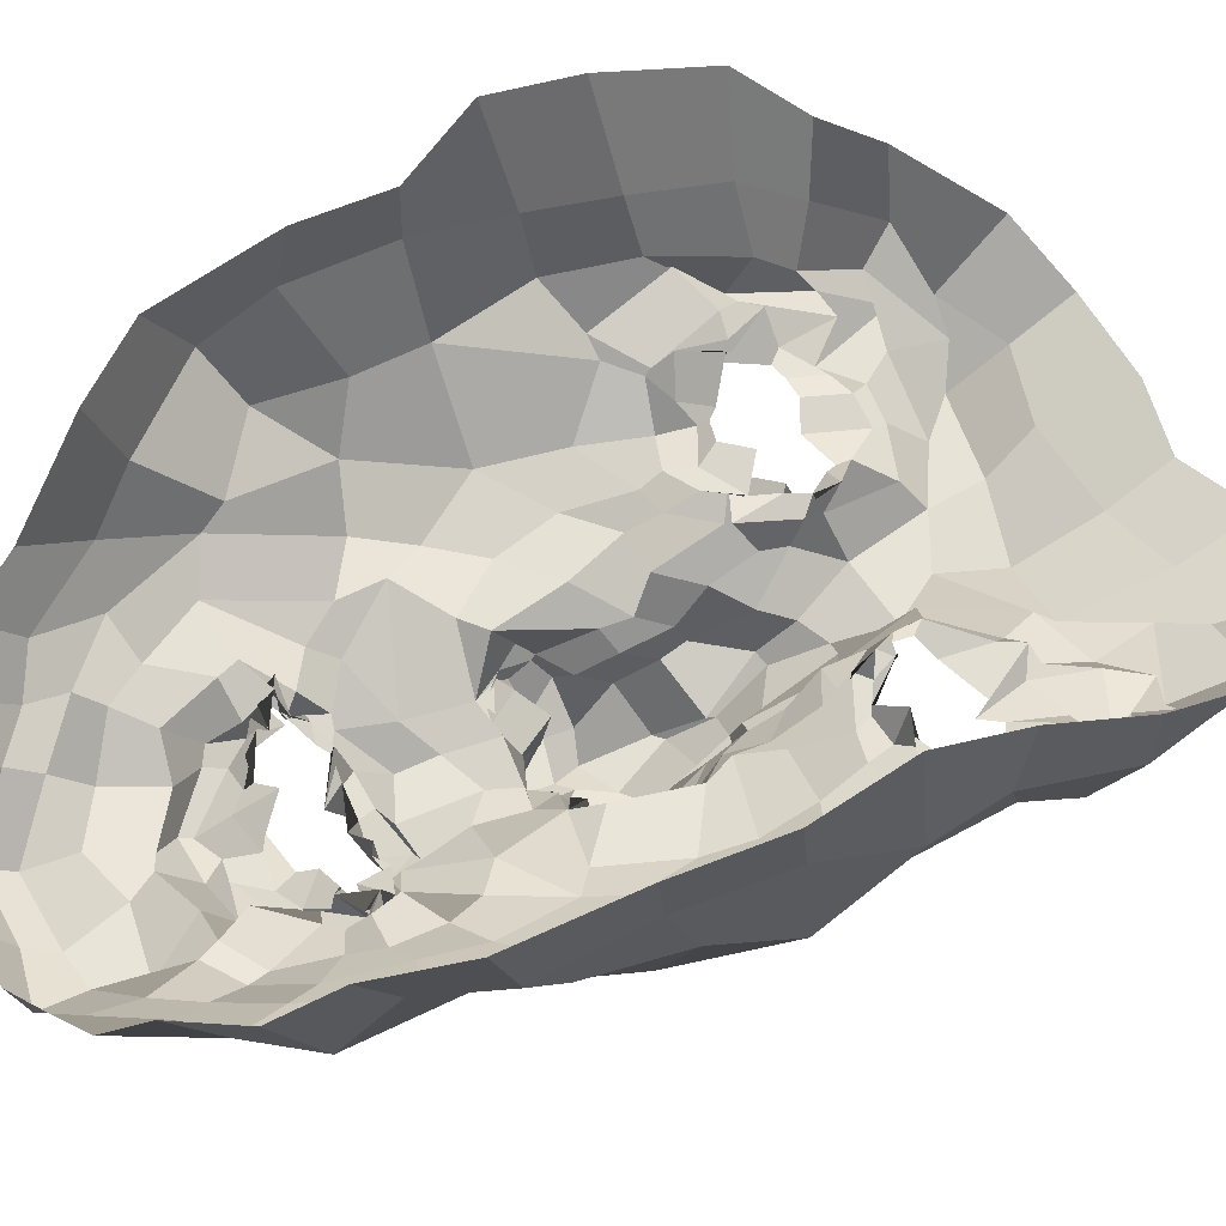
<metadata>
{"format":"obj","ext":"obj","renderer":"f3d","projection":"perspective","resolution":1024,"background":"white","views":[{"elev":55.2,"azim":-112.0,"up":"+Z"}]}
</metadata>
<code>
o face_face.002
v 0.7131 0.895 -1.48
v 0.7373 0.6286 -1.589
v 0.7159 0.7099 -1.503
v 0.6939 0.4201 -1.511
v 0.7231 0.5711 -1.611
v 0.7664 0.4832 -1.588
v 0.7414 0.2521 -1.445
v 0.3852 0.2064 -1.276
v 0.7674 0.09052 -1.401
v 0.7599 -0.02938 -1.439
v 0.7813 -0.2791 -1.336
v 0.7552 0.9091 -1.494
v 0.7216 0.9419 -1.455
v 0.6981 0.9641 -1.436
v 0.7451 1.063 -1.449
v 0.7005 1.079 -1.418
v 0.7176 1.13 -1.43
v 0.6972 1.161 -1.441
v 0.7052 1.221 -1.383
v 0.7203 0.6882 -1.566
v 0.6953 0.6833 -1.498
v 0.2388 -0.05965 -1.026
v 0.5471 0.2872 -1.328
v 0.491 0.2811 -1.321
v 0.4511 0.2638 -1.28
v 0.3807 0.2404 -1.255
v 0.5791 0.2712 -1.299
v 0.5196 0.07649 -1.327
v 0.5539 0.06013 -1.294
v 0.4437 0.05244 -1.316
v 0.4169 0.05356 -1.295
v 0.3358 0.3049 -1.23
v 0.5067 1.29 -1.333
v 0.3982 0.1981 -1.231
v 0.2225 0.2696 -1.042
v 0.2971 0.212 -1.191
v 0.4694 0.5635 -1.395
v 0.6532 0.8804 -1.488
v 0.6615 0.9471 -1.458
v 0.6388 0.9131 -1.473
v 0.5548 0.9402 -1.423
v 0.6334 0.9391 -1.449
v 0.5901 0.9437 -1.393
v 0.4837 1.039 -1.355
v 0.7085 0.6738 -1.597
v 0.6673 0.5254 -1.592
v 0.3177 0.02387 -1.272
v 0.5831 0.4129 -1.371
v 0.591 0.6421 -1.463
v 0.5659 0.5935 -1.511
v 0.351 0.5814 -1.315
v 0.684 0.4714 -1.543
v 0.4619 -0.08471 -1.326
v 0.4116 -0.01944 -1.306
v 0.2726 -0.1653 -1.12
v 0.6455 -0.001724 -1.38
v 0.5799 0.09322 -1.309
v 0.4565 0.9874 -1.326
v 0.1938 0.945 -0.9417
v 0.5752 0.6756 -1.469
v 0.6357 0.6797 -1.488
v 0.5187 0.9899 -1.342
v 0.5257 0.9962 -1.343
v 0.3786 -0.06638 -1.277
v 0.5608 0.677 -1.448
v 0.5466 -0.04449 -1.388
v 0.5496 -0.1282 -1.344
v 0.4809 -0.28 -1.292
v 0.3298 -0.1004 -1.209
v 0.5115 -0.1933 -1.333
v 0.3164 0.01123 -1.211
v 0.26 -0.01666 -1.109
v 0.6727 0.8845 -1.499
v 0.6021 0.9528 -1.437
v 0.5917 0.9367 -1.418
v 0.6481 0.6707 -1.45
v 0.5356 0.9704 -1.319
v 0.5286 0.9942 -1.364
v 0.5186 0.9725 -1.371
v 0.6582 0.6589 -1.526
v 0.6125 0.9322 -1.405
v 0.6357 0.9511 -1.405
v 0.6617 0.9403 -1.415
v 0.615 1.186 -1.36
v 0.6265 1.137 -1.443
v 0.6779 1.133 -1.424
v 0.6458 1.082 -1.429
v 0.6602 1.048 -1.424
v 0.5919 1.008 -1.377
v 0.58 1.026 -1.405
v 0.5852 1.039 -1.41
v 0.5539 1.046 -1.388
v 0.5231 0.839 -1.399
v 0.1771 0.5695 -0.8706
v 0.7317 0.7009 -1.538
v 0.5865 1.008 -1.375
v 0.564 1.023 -1.343
v 0.6714 0.7155 -1.49
v 0.6118 0.6886 -1.416
v 0.6827 0.6739 -1.489
v 0.5833 0.467 -1.372
v 0.4523 0.4857 -1.369
v 0.5684 0.6068 -1.444
v 0.3659 -0.2417 -1.203
v 0.3925 -0.1855 -1.271
v 0.4265 -0.08285 -1.345
v 0.5045 1.132 -1.37
v 0.6359 -0.03614 -1.408
v 0.6245 -0.2001 -1.352
v 0.6491 -0.3395 -1.326
v 0.3633 0.2984 -1.289
v 0.2848 0.3353 -1.223
v 0.605 0.2583 -1.269
v 0.3286 0.1206 -1.256
v 0.6399 0.3648 -1.399
v 0.5918 0.598 -1.522
v 0.2292 0.4017 -1.132
v 0.3229 0.4096 -1.276
v 0.3829 0.4252 -1.305
v 0.4587 0.3987 -1.341
v 0.5521 0.4036 -1.349
v 0.5933 0.3356 -1.343
v 0.7061 0.2577 -1.419
v 0.2096 0.5304 -1.199
v 0.2984 0.1336 -1.253
v 0.6903 0.6745 -1.567
v 0.6062 0.4707 -1.401
v 0.1988 0.2651 -0.866
v 0.6469 0.3133 -1.342
v 0.5858 0.6432 -1.388
v 0.3754 0.181 -1.266
v 0.6073 0.582 -1.516
v 0.1825 0.7441 -0.8878
v 0.6021 0.2367 -1.262
v 0.6699 0.5144 -1.55
v 0.278 1.114 -1.203
v 0.3068 1.191 -1.13
v 0.2112 0.5423 -1.02
v 0.2785 1.022 -1.128
v 0.2066 0.09475 -1.062
v 0.5038 1.368 -1.32
v 0.7143 0.7088 -1.507
v 0.5586 0.5148 -1.375
v 0.2457 0.245 -1.116
v 0.4637 0.2682 -1.27
v 0.5075 0.2542 -1.271
v 0.5367 1.021 -1.389
v 0.2348 0.6604 -1.174
v 0.5824 1.45 -1.328
v 0.4184 1.369 -1.222
v 0.3803 1.298 -1.167
v 0.7738 -0.1755 -1.4
v 0.6822 1.477 -1.311
v 0.5557 0.2833 -1.319
v 0.5966 0.2304 -1.283
v 0.6033 0.2252 -1.305
v 0.2805 0.1214 -1.232
v 0.5852 0.1747 -1.312
v 0.5003 0.1364 -1.317
v 0.4827 0.1691 -1.313
v 0.4588 0.1388 -1.304
v 0.4152 0.1564 -1.314
v 0.2036 0.09228 -0.9487
v 0.4138 0.221 -1.304
v 0.7108 0.769 -1.467
v 0.5786 0.8022 -1.414
v 0.6411 0.6575 -1.465
v 0.6516 0.8089 -1.443
v 0.7165 0.1627 -1.414
v 0.356 1.217 -1.226
v 0.4315 1.27 -1.275
v 0.5662 1.423 -1.382
v 0.2537 1.09 -1.006
v 0.6202 0.1945 -1.294
v 0.659 0.4196 -1.43
v 0.6676 1.412 -1.392
v 0.5016 1.408 -1.283
v 0.2097 0.7217 -1.02
v 0.6399 1.021 -1.4
v 0.5941 1.06 -1.406
v 0.586 1.07 -1.426
v 0.6252 1.121 -1.406
v 0.5646 1.179 -1.359
v 0.5498 0.9482 -1.369
v 0.534 0.9681 -1.369
v 0.5488 0.9396 -1.366
v 0.4937 0.896 -1.385
v 0.2825 0.7031 -1.287
v 0.655 0.281 -1.379
v 0.6513 0.1659 -1.31
v 0.6345 0.1777 -1.283
v 0.5745 0.9899 -1.355
v 0.2922 0.9155 -1.192
v 0.7013 0.1482 -1.362
v 0.5451 1.211 -1.355
v 0.7484 0.4158 -1.546
v 0.6944 0.3729 -1.471
v 0.7619 0.3353 -1.481
v 0.6234 0.4847 -1.438
v 0.6548 1.362 -1.416
v 0.6771 1.263 -1.388
v 0.5734 1.27 -1.42
v 0.429 1.087 -1.304
v 0.4999 0.7022 -1.38
v 0.4922 1.164 -1.364
v 0.4207 0.6681 -1.345
v 0.469 0.7261 -1.391
v 0.3749 0.7945 -1.34
v 0.5798 1.346 -1.398
v 0.5817 0.5352 -1.461
v 0.3997 1.136 -1.272
v 0.4551 1.222 -1.304
v 0.4184 0.9653 -1.309
v 0.2352 0.8275 -1.151
v 0.3478 0.9759 -1.266
v 0.2137 0.8959 -1.081
v 0.4312 0.8591 -1.355
v 0.6413 0.4179 -1.424
v 0.6314 0.6277 -1.521
v 0.5891 0.6656 -1.486
v 0.6259 0.5667 -1.565
v 0.6053 0.06544 -1.351
v 0.5538 0.03336 -1.358
v 0.4902 -0.01852 -1.311
v 0.3762 0.02056 -1.312
v 0.3635 0.04784 -1.284
v 0.3577 0.2017 -1.207
v 0.1849 0.4018 -1.027
v 0.357 0.3149 -1.272
v 0.3931 0.3143 -1.305
v 0.4664 0.3305 -1.301
v 0.5188 0.3231 -1.306
v 0.6093 0.2878 -1.312
v 0.5982 0.3101 -1.332
v 0.1983 0.4137 -0.8326
v 0.6178 0.6833 -1.463
v 0.6668 0.422 -1.518
v 0.6694 0.6255 -1.583
v 0.7038 0.6745 -1.552
v 0.6831 0.6447 -1.536
v 0.6092 0.6599 -1.401
v 0.6906 0.6827 -1.589
v 0.7067 0.7048 -1.517
v 0.6318 0.2196 -1.287
v 0.6532 0.2429 -1.344
v 0.6596 0.281 -1.367
v 0.4081 0.1919 -1.276
v 0.369 0.1112 -1.269
v 0.7493 0.4306 -1.54
v 1.115 0.3126 -1.245
v 0.765 0.7038 -1.515
v 1.258 0.07195 -0.9893
v 0.9083 0.3076 -1.288
v 0.9753 0.3523 -1.284
v 1.047 0.324 -1.291
v 1.12 0.3291 -1.211
v 0.929 0.3056 -1.317
v 1.023 0.1005 -1.298
v 0.9693 0.09335 -1.316
v 1.056 0.1229 -1.284
v 1.124 0.1686 -1.282
v 1.112 0.3662 -1.223
v 0.8632 1.31 -1.328
v 1.127 0.2455 -1.232
v 1.256 0.3483 -1.029
v 1.218 0.2913 -1.158
v 0.9834 0.6489 -1.353
v 0.7831 0.8707 -1.473
v 0.7543 0.9785 -1.455
v 0.8582 0.9267 -1.44
v 0.871 0.925 -1.419
v 0.8157 0.9399 -1.409
v 0.8604 0.9563 -1.406
v 0.9288 1.057 -1.337
v 0.7622 0.6503 -1.599
v 0.7828 0.6066 -1.609
v 1.172 0.09239 -1.248
v 0.8751 0.4634 -1.341
v 0.8835 0.635 -1.469
v 0.8898 0.6265 -1.468
v 1.107 0.6295 -1.314
v 0.7876 0.4944 -1.602
v 1.087 0.01757 -1.319
v 1.139 -0.005744 -1.286
v 1.23 -0.03097 -1.056
v 0.864 0.0528 -1.392
v 0.9181 0.1504 -1.297
v 0.938 1.024 -1.326
v 1.209 1.028 -0.9188
v 0.8541 0.6954 -1.439
v 0.7941 0.7253 -1.447
v 0.8844 0.9937 -1.339
v 0.9028 0.9864 -1.334
v 1.186 0.01445 -1.25
v 0.875 0.6854 -1.454
v 0.9635 0.00587 -1.383
v 1.033 -0.05257 -1.384
v 1.041 -0.2471 -1.256
v 1.209 -0.03273 -1.194
v 1.034 -0.1461 -1.317
v 1.2 0.1111 -1.227
v 1.223 0.08747 -1.115
v 0.8054 0.92 -1.469
v 0.8299 0.9404 -1.433
v 0.8896 0.9565 -1.429
v 0.8338 0.722 -1.449
v 0.8979 0.9991 -1.342
v 0.8796 1.032 -1.378
v 0.8913 1.021 -1.352
v 0.8087 0.6351 -1.502
v 0.8188 0.9628 -1.399
v 0.8172 0.9449 -1.427
v 0.7749 0.9449 -1.438
v 0.7327 1.21 -1.387
v 0.7729 1.173 -1.432
v 0.7773 1.152 -1.456
v 0.7633 1.1 -1.408
v 0.7708 1.03 -1.393
v 0.8296 1.057 -1.385
v 0.8516 1.032 -1.367
v 0.866 1.044 -1.403
v 0.881 1.098 -1.407
v 0.9267 0.8885 -1.386
v 1.241 0.6634 -0.8632
v 0.8339 0.9973 -1.351
v 0.839 1.018 -1.359
v 0.7673 0.7195 -1.444
v 0.8321 0.7346 -1.442
v 0.7938 0.7207 -1.457
v 0.9579 0.4681 -1.354
v 1.012 0.5424 -1.338
v 0.9031 0.6399 -1.425
v 1.153 -0.1872 -1.184
v 1.132 -0.07254 -1.284
v 1.076 -0.07267 -1.318
v 0.8816 1.152 -1.338
v 0.8901 -0.04885 -1.405
v 0.9074 -0.1279 -1.345
v 0.9079 -0.2895 -1.314
v 1.066 0.3483 -1.25
v 1.195 0.4278 -1.213
v 0.8918 0.2622 -1.284
v 1.175 0.2104 -1.221
v 0.8461 0.3904 -1.374
v 0.8821 0.6054 -1.525
v 1.252 0.4767 -1.137
v 1.151 0.425 -1.224
v 1.083 0.4932 -1.301
v 0.9951 0.431 -1.321
v 0.9379 0.4197 -1.308
v 0.8946 0.3476 -1.314
v 0.7791 0.2857 -1.423
v 1.222 0.6417 -1.166
v 1.203 0.2182 -1.231
v 0.7405 0.7027 -1.56
v 0.8629 0.492 -1.415
v 1.319 0.3737 -0.8465
v 0.8543 0.3133 -1.344
v 0.8822 0.6905 -1.366
v 1.116 0.2442 -1.247
v 0.8478 0.5859 -1.484
v 1.221 0.8206 -0.8513
v 0.8748 0.2419 -1.309
v 0.8373 0.5323 -1.518
v 1.089 1.157 -1.184
v 1.05 1.263 -1.094
v 1.264 0.6581 -0.9918
v 1.134 1.086 -1.102
v 1.235 0.1957 -1.043
v 0.8759 1.361 -1.299
v 0.7652 0.6931 -1.506
v 0.9129 0.5683 -1.357
v 1.226 0.3317 -1.129
v 1.048 0.3052 -1.292
v 0.9868 0.3216 -1.256
v 0.8714 1.045 -1.37
v 1.204 0.7642 -1.162
v 0.793 1.464 -1.315
v 0.9294 1.401 -1.195
v 1.006 1.351 -1.151
v 0.9786 0.2648 -1.291
v 0.9424 0.2892 -1.297
v 0.9046 0.2545 -1.282
v 1.186 0.185 -1.15
v 0.9225 0.1711 -1.305
v 0.9833 0.1967 -1.297
v 1.03 0.1791 -1.278
v 1.076 0.1794 -1.289
v 1.092 0.195 -1.272
v 1.304 0.1805 -0.8929
v 1.068 0.2872 -1.293
v 0.8274 0.8449 -1.421
v 0.856 0.67 -1.485
v 0.7899 0.8019 -1.475
v 0.997 1.278 -1.217
v 0.9472 1.311 -1.285
v 0.7881 1.428 -1.372
v 1.118 1.138 -0.9486
v 0.8893 0.2014 -1.265
v 0.8435 0.4207 -1.485
v 0.8354 1.431 -1.274
v 1.247 0.8384 -0.9918
v 0.7864 1.06 -1.386
v 0.8 1.072 -1.418
v 0.8374 1.081 -1.414
v 0.8606 1.111 -1.428
v 0.8149 1.16 -1.378
v 0.8566 0.9827 -1.374
v 0.8666 0.9887 -1.391
v 0.8941 0.9634 -1.375
v 0.9496 0.9302 -1.364
v 1.153 0.8042 -1.261
v 0.8012 0.3387 -1.398
v 0.8667 0.2132 -1.324
v 0.867 0.1902 -1.265
v 0.8694 0.9952 -1.37
v 1.092 0.9795 -1.192
v 0.8248 0.1903 -1.395
v 0.8569 1.253 -1.384
v 0.7897 0.3413 -1.482
v 0.8424 0.5212 -1.459
v 0.7667 1.299 -1.381
v 0.9647 1.146 -1.305
v 0.9225 0.7264 -1.37
v 0.9261 1.206 -1.318
v 1.047 0.7309 -1.362
v 0.9884 0.7983 -1.326
v 1.064 0.8273 -1.313
v 0.7781 1.382 -1.398
v 0.8619 0.5434 -1.414
v 1.037 1.169 -1.274
v 0.9411 1.247 -1.283
v 1.042 1.045 -1.316
v 1.208 0.9039 -1.162
v 1.093 1.017 -1.245
v 1.238 0.9568 -1.048
v 0.9863 0.8742 -1.336
v 0.8301 0.4455 -1.419
v 0.8402 0.6597 -1.539
v 0.874 0.6724 -1.482
v 0.824 0.5968 -1.576
v 0.8878 0.08893 -1.34
v 0.9762 0.06954 -1.323
v 1.036 0.07375 -1.306
v 1.101 0.1224 -1.32
v 1.138 0.07375 -1.273
v 1.155 0.2473 -1.201
v 1.266 0.4936 -1.013
v 1.121 0.3715 -1.247
v 1.055 0.3829 -1.296
v 0.9938 0.3976 -1.293
v 0.9395 0.3659 -1.286
v 0.9339 0.326 -1.287
v 0.8898 0.3382 -1.312
v 1.302 0.533 -0.811
v 0.8684 0.6984 -1.463
v 0.8254 0.4682 -1.48
v 0.8189 0.6449 -1.568
v 0.8072 0.6552 -1.534
v 0.7933 0.6578 -1.54
v 0.8548 0.6996 -1.445
v 0.7805 0.6906 -1.583
v 0.791 0.7036 -1.503
v 0.8746 0.2273 -1.282
v 0.8495 0.2498 -1.296
v 0.8551 0.2664 -1.357
v 1.12 0.2602 -1.268
v 1.147 0.1832 -1.213
v 0.5125 0.1938 -1.3
v 0.5513 0.2204 -1.275
v 0.4937 0.1355 -1.27
v 0.4445 0.2202 -1.296
v 0.4993 0.2517 -1.29
v 1.006 0.2154 -1.265
v 1.054 0.2435 -1.278
v 0.9954 0.192 -1.277
v 0.9372 0.2193 -1.277
v 1.02 0.3301 -1.281
f 338 339 11 152
f 300 298 339 338
f 334 333 298 300
f 285 333 334 299
f 302 252 285 299
f 369 390 252 302
f 265 357 390 369
f 448 455 357 265
f 367 324 455 448
f 402 362 324 367
f 436 289 362 402
f 368 398 289 436
f 110 109 152 11
f 68 70 109 110
f 104 105 70 68
f 368 365 366 398
f 395 380 366 365
f 396 379 380 395
f 370 401 379 396
f 397 378 401 370
f 176 153 378 397
f 176 172 149 153
f 172 141 177 149
f 150 177 141 171
f 170 151 150 171
f 170 136 137 151
f 136 139 173 137
f 139 216 59 173
f 216 178 133 59
f 178 138 94 133
f 94 138 228 235
f 228 35 128 235
f 140 163 128 35
f 72 22 163 140
f 69 55 22 72
f 105 104 55 69
f 429 200 176 397
f 263 429 397 370
f 396 432 263 370
f 395 431 432 396
f 365 435 431 395
f 368 417 435 365
f 417 368 436 434
f 402 377 434 436
f 377 402 367 353
f 353 367 448 346
f 373 346 448 265
f 384 373 265 369
f 301 384 369 302
f 294 301 302 299
f 335 294 299 334
f 200 209 172 176
f 209 33 141 172
f 212 171 141 33
f 212 211 170 171
f 205 203 211 212
f 211 215 136 170
f 193 139 136 215
f 193 214 216 139
f 148 178 216 214
f 178 148 124 138
f 228 138 124 117
f 144 35 228 117
f 157 140 35 144
f 157 71 72 140
f 64 69 72 71
f 64 106 105 69
f 67 70 105 106
f 109 70 67 108
f 10 152 109 108
f 337 338 152 10
f 297 300 338 337
f 335 334 300 297
f 212 33 195 205
f 195 33 209 202
f 9 286 337 10
f 337 286 296 297
f 297 296 283 335
f 283 284 294 335
f 284 277 301 294
f 277 354 384 301
f 354 266 373 384
f 266 341 346 373
f 341 347 353 346
f 348 281 353 347
f 412 377 353 281
f 437 433 435 428
f 423 431 435 433
f 432 431 423 425
f 425 419 263 432
f 419 422 429 263
f 422 201 200 429
f 201 202 209 200
f 203 213 215 211
f 193 188 148 214
f 188 51 124 148
f 118 112 117 124
f 112 36 144 117
f 36 125 157 144
f 125 47 71 157
f 47 54 64 71
f 54 53 106 64
f 53 66 67 106
f 66 56 108 67
f 56 9 10 108
f 51 119 118 124
f 102 120 119 51
f 101 121 120 102
f 48 122 121 101
f 115 129 122 48
f 246 129 115 189
f 194 246 189 123
f 123 7 169 194
f 418 169 7 352
f 352 413 466 418
f 344 358 466 413
f 278 351 358 344
f 330 350 351 278
f 350 330 331 349
f 331 281 348 349
f 286 9 169 418
f 9 56 194 169
f 418 414 442 286
f 286 442 443 296
f 444 283 296 443
f 445 284 283 444
f 445 446 277 284
f 354 277 446 343
f 354 343 447 266
f 447 262 341 266
f 418 466 465 414
f 351 453 454 358
f 452 453 351 350
f 451 452 350 349
f 450 451 349 348
f 449 450 348 347
f 262 449 347 341
f 454 465 466 358
f 415 287 442 414
f 287 259 443 442
f 259 258 444 443
f 261 446 445 260
f 258 260 445 444
f 261 468 343 446
f 468 360 447 343
f 360 256 262 447
f 340 449 262 256
f 340 255 450 449
f 255 254 451 450
f 254 253 452 451
f 257 453 452 253
f 257 342 454 453
f 342 464 465 454
f 464 415 414 465
f 224 223 66 53
f 223 222 56 66
f 190 194 56 222
f 190 245 246 194
f 245 234 129 246
f 234 233 122 129
f 233 232 121 122
f 232 231 120 121
f 231 230 119 120
f 119 230 229 118
f 229 32 112 118
f 32 227 36 112
f 227 114 125 36
f 114 226 47 125
f 226 225 54 47
f 225 224 53 54
f 28 29 223 224
f 29 57 222 223
f 57 191 190 222
f 244 245 190 191
f 244 113 234 245
f 113 27 233 234
f 27 23 232 233
f 23 24 231 232
f 24 25 230 231
f 25 111 229 230
f 229 111 26 32
f 227 32 26 131
f 131 248 114 227
f 248 31 226 114
f 31 30 225 226
f 30 28 224 225
f 161 160 28 30
f 29 28 160 159
f 159 158 57 29
f 158 174 191 57
f 174 134 244 191
f 31 161 30
f 162 161 31 248
f 162 248 131 34 247
f 8 34 131 26
f 164 8 26 111
f 145 164 111 25
f 146 145 25 24
f 154 146 24 23
f 155 154 23 27
f 156 155 27 113
f 134 156 113 244
f 385 386 259 287
f 387 258 259 386
f 388 260 258 387
f 389 261 260 388
f 467 468 261 389
f 375 381 253 254
f 375 254 255 374
f 255 340 391 374
f 391 340 256 264 250
f 264 256 360 468
f 264 468 467
f 415 399 385 287
f 257 253 381 382
f 382 383 342 257
f 363 464 342 383
f 363 399 415 464
f 206 37 102 51
f 143 127 48 101
f 127 218 115 48
f 218 175 189 115
f 175 197 123 189
f 7 123 197 198
f 198 420 352 7
f 143 101 102 37
f 400 413 352 420
f 438 344 413 400
f 356 278 344 438
f 372 330 278 356
f 267 331 330 372
f 426 281 331 267
f 208 206 51 188
f 215 208 188 193
f 213 217 208 215
f 207 206 208 217
f 204 37 206 207
f 130 143 37 204
f 210 127 143 130
f 199 218 127 210
f 237 175 218 199
f 4 197 175 237
f 196 198 197 4
f 249 420 198 196
f 457 400 420 249
f 421 438 400 457
f 430 356 438 421
f 359 372 356 430
f 424 267 372 359
f 267 424 427 426
f 437 428 426 427
f 407 314 422 419
f 426 428 412 281
f 428 435 417 412
f 434 412 417
f 412 434 377
f 19 201 422 314
f 84 202 201 19
f 183 195 202 84
f 107 205 195 183
f 44 203 205 107
f 58 213 203 44
f 187 217 213 58
f 93 207 217 187
f 166 207 93
f 99 204 207 166
f 425 336 407 419
f 423 274 336 425
f 433 288 274 423
f 411 410 288 433
f 433 437 411
f 427 323 411 437
f 427 392 323
f 424 328 392 427
f 196 4 52 6
f 282 249 196 6
f 364 457 249 282
f 361 421 457 364
f 280 430 421 361
f 430 280 359
f 328 424 359
f 359 332 295 328
f 332 359 280
f 280 279 295 332
f 279 280 361 345
f 441 345 361 364
f 276 441 364 282
f 5 276 282 6
f 52 46 5 6
f 237 135 52 4
f 199 132 135 237
f 210 50 132 199
f 130 50 210
f 52 135 221 46
f 132 116 221 135
f 49 116 132 50
f 103 50 130
f 65 49 50 103
f 130 99 65 103
f 204 99 130
f 2 275 276 5
f 46 45 2 5
f 458 441 276 275
f 458 439 345 441
f 279 345 439 440
f 279 440 456 295
f 238 45 46 221
f 219 238 221 116
f 220 219 116 49
f 236 220 49 65
f 241 236 65 99
f 2 45 126 20
f 275 2 20 355
f 462 458 275 355
f 459 460 458 462
f 355 20 95 371
f 95 3 327 371
f 95 20 126 142
f 3 95 142 98
f 371 463 462 355
f 463 371 327 329
f 40 166 93 41
f 166 40 38 168
f 165 168 38 1
f 268 394 165 1
f 392 394 268 270
f 323 392 270 271
f 411 323 271 410
f 314 407 406 315
f 406 407 336 322
f 376 322 336 274
f 292 376 274 288
f 409 292 288 410
f 305 409 410 271
f 304 305 271 270
f 303 304 270 268
f 12 303 268 1
f 1 38 73 12
f 73 38 40 74
f 42 74 75
f 75 74 40 41
f 73 74 42 39
f 13 12 73 39
f 303 12 13 269
f 272 304 303 269
f 273 305 304 272
f 408 409 305 273
f 307 292 409 408
f 307 376 292
f 321 322 376 308
f 405 406 322 321
f 316 315 406 405
f 18 19 314 315
f 84 19 18 85
f 183 84 85 182
f 107 183 182 92
f 44 107 92 147
f 44 147 62 58
f 62 186 187 58
f 186 41 93 187
f 75 41 186 185
f 62 77 185 186
f 78 77 62 147
f 91 78 147 92
f 91 92 182 181
f 181 182 85 86
f 86 85 18 17
f 17 18 315 316
f 14 13 39 83
f 313 269 13 14
f 83 39 42 82
f 312 272 269 313
f 311 273 272 312
f 416 408 273 311
f 99 166 168 98
f 168 165 3 98
f 3 165 394 327
f 394 392 328 327
f 75 43 82 42
f 43 75 185
f 82 43 81
f 184 81 43 185
f 63 192 184 77
f 185 77 184 81
f 192 81 184
f 79 63 192
f 97 63 77 78
f 96 79 63 97
f 90 97 78 91
f 180 90 91 181
f 87 180 181 86
f 16 87 86 17
f 317 16 17 316
f 404 317 316 405
f 320 404 405 321
f 326 320 321 308
f 293 308 376 307
f 293 307 408 416
f 293 416 309
f 326 308 293 309
f 325 326 309
f 319 320 326 325
f 320 319 403 404
f 404 403 318 317
f 317 318 15 16
f 16 15 88 87
f 87 88 179 180
f 89 90 180 179
f 97 90 89 96
f 439 458 460 310
f 393 440 439 310
f 456 440 393 290
f 295 456 461
f 328 295 461
f 461 456 290 306
f 306 291 329 461
f 328 461 329 327
f 463 329 291 251
f 463 251 459 462
f 251 310 460 459
f 310 251 291 393
f 306 290 393 291
f 242 126 45 238
f 243 142 126 242
f 100 98 142 243
f 99 98 100
f 61 241 99 100
f 21 61 100 243
f 239 21 243 242
f 240 239 242 238
f 80 240 238 219
f 167 80 219 220
f 60 167 220 236
f 76 60 236 241
f 76 241 61
f 60 76 61 167
f 80 167 61 21
f 240 80 21 239
l 291 329
l 329 327
l 241 76

</code>
